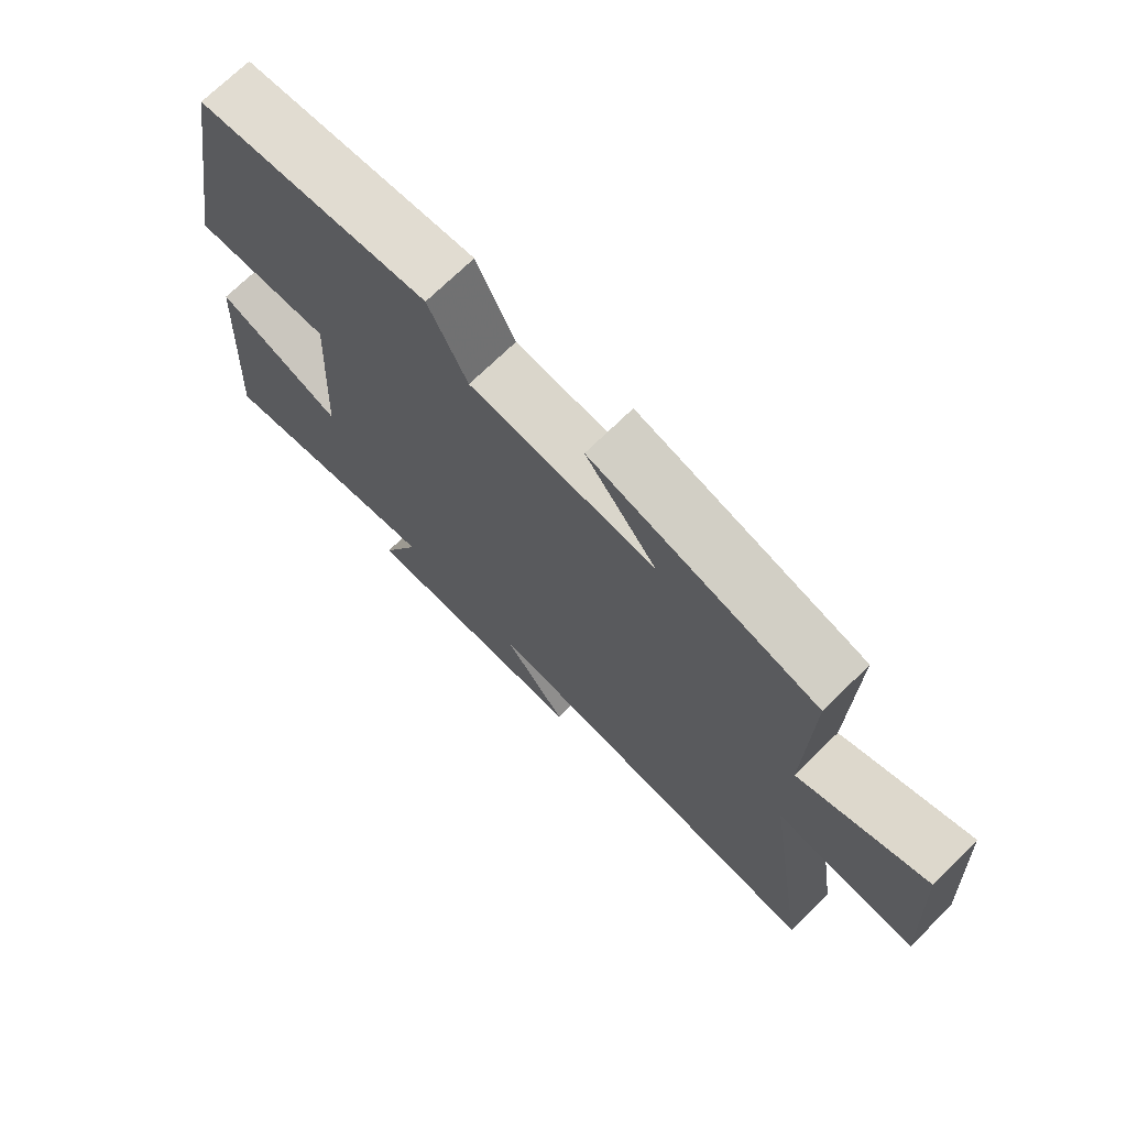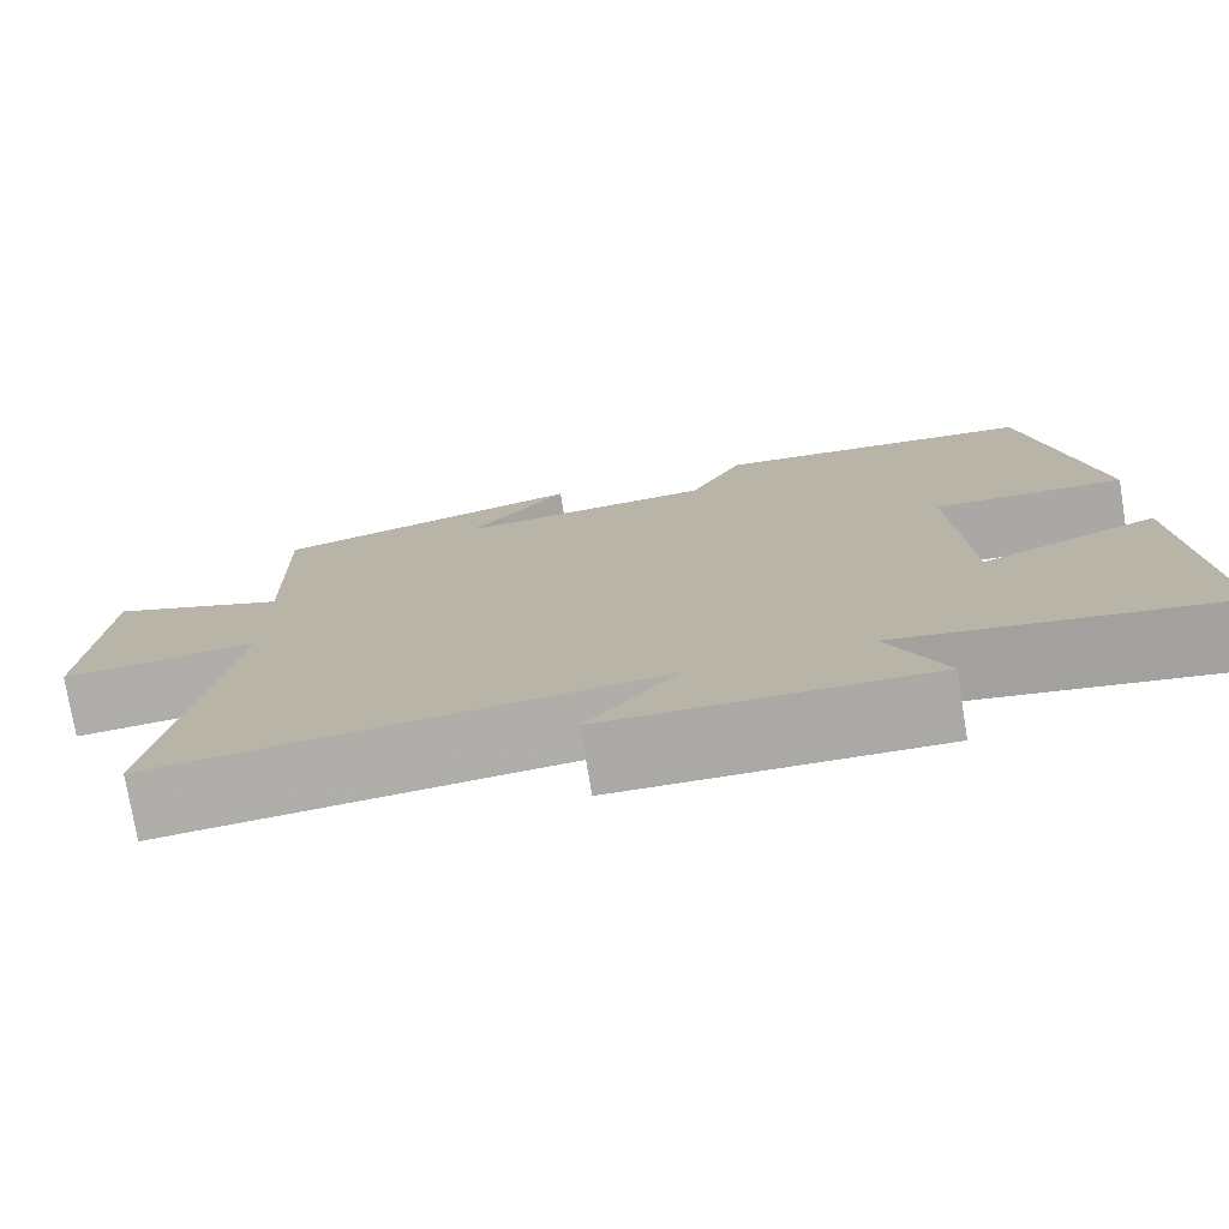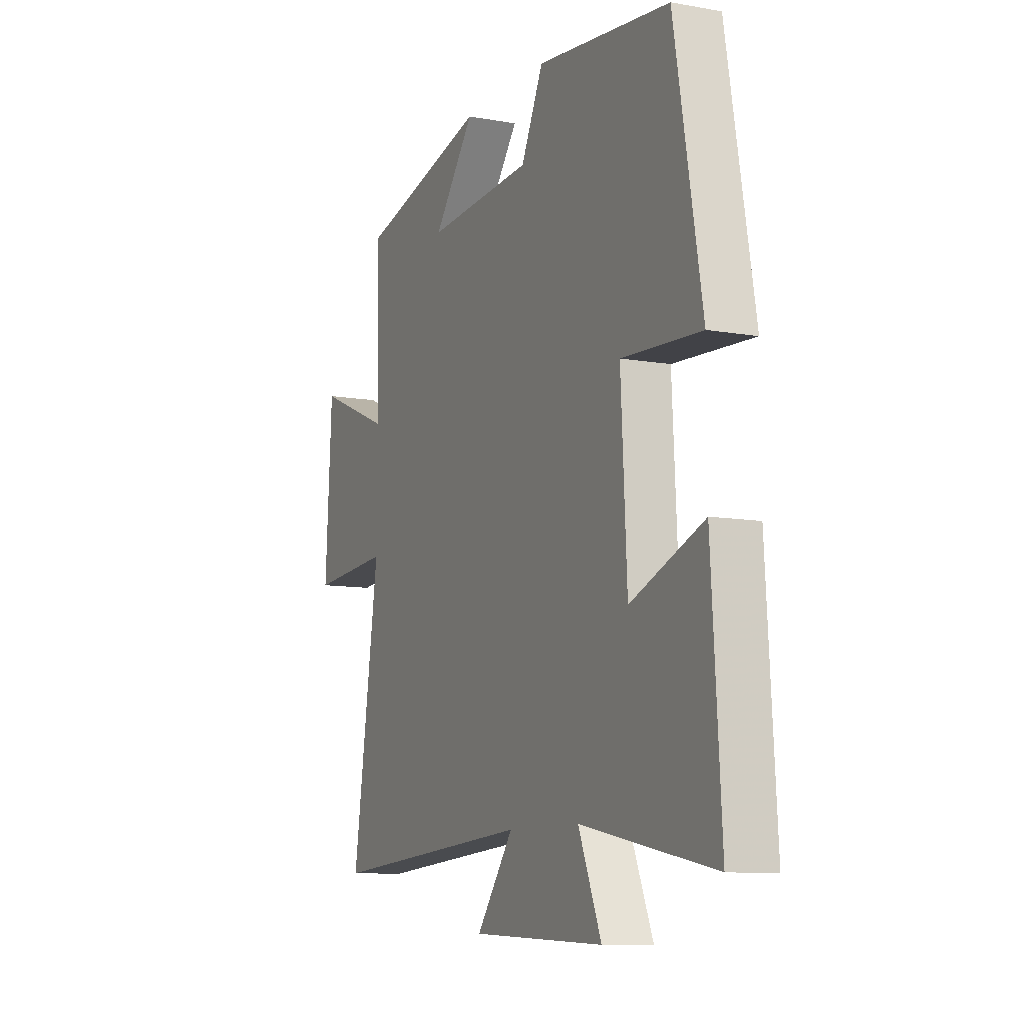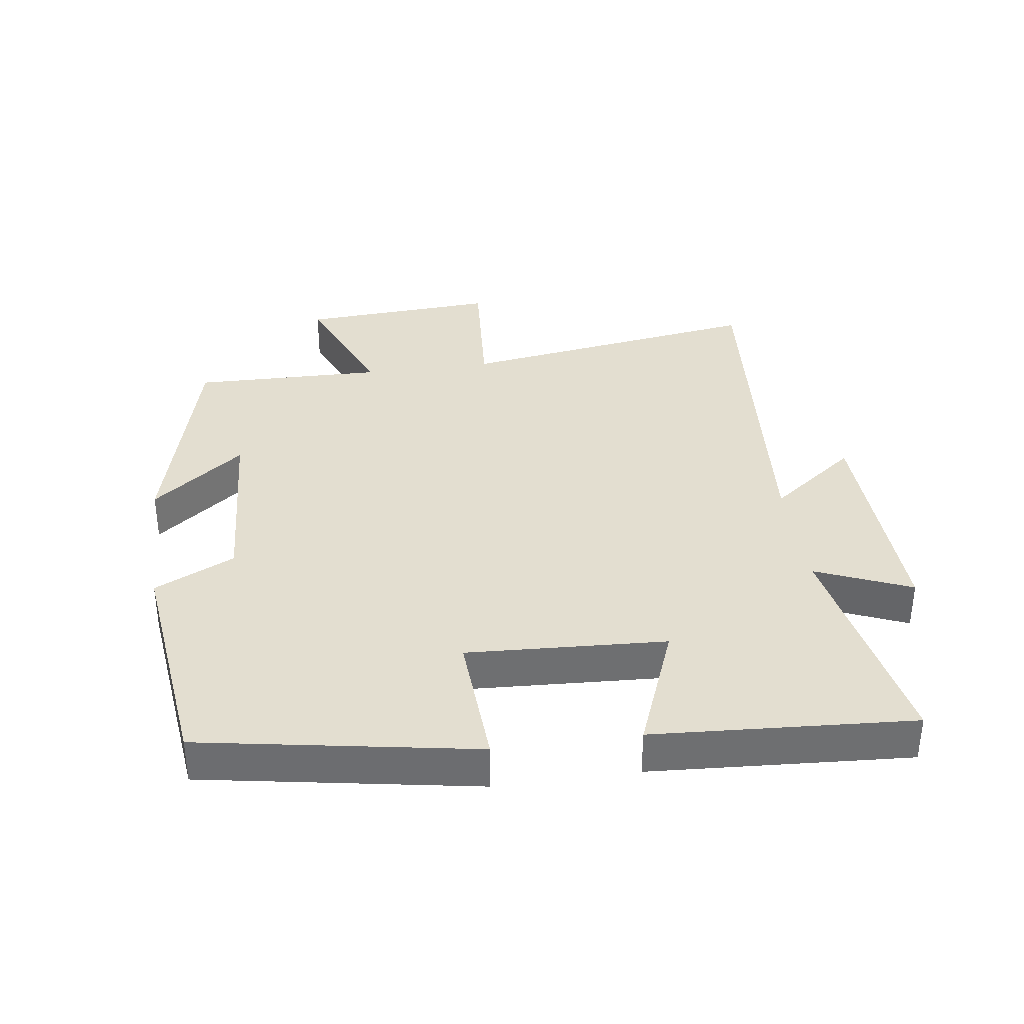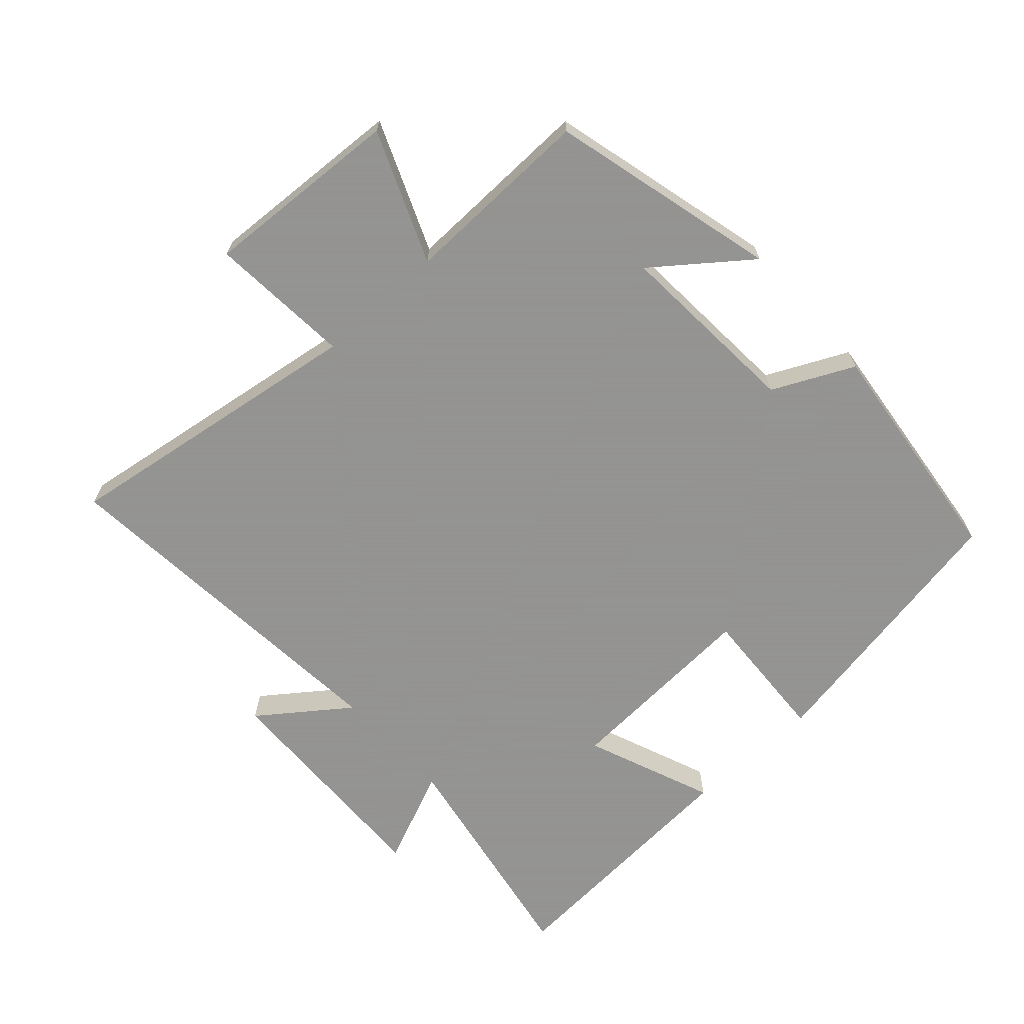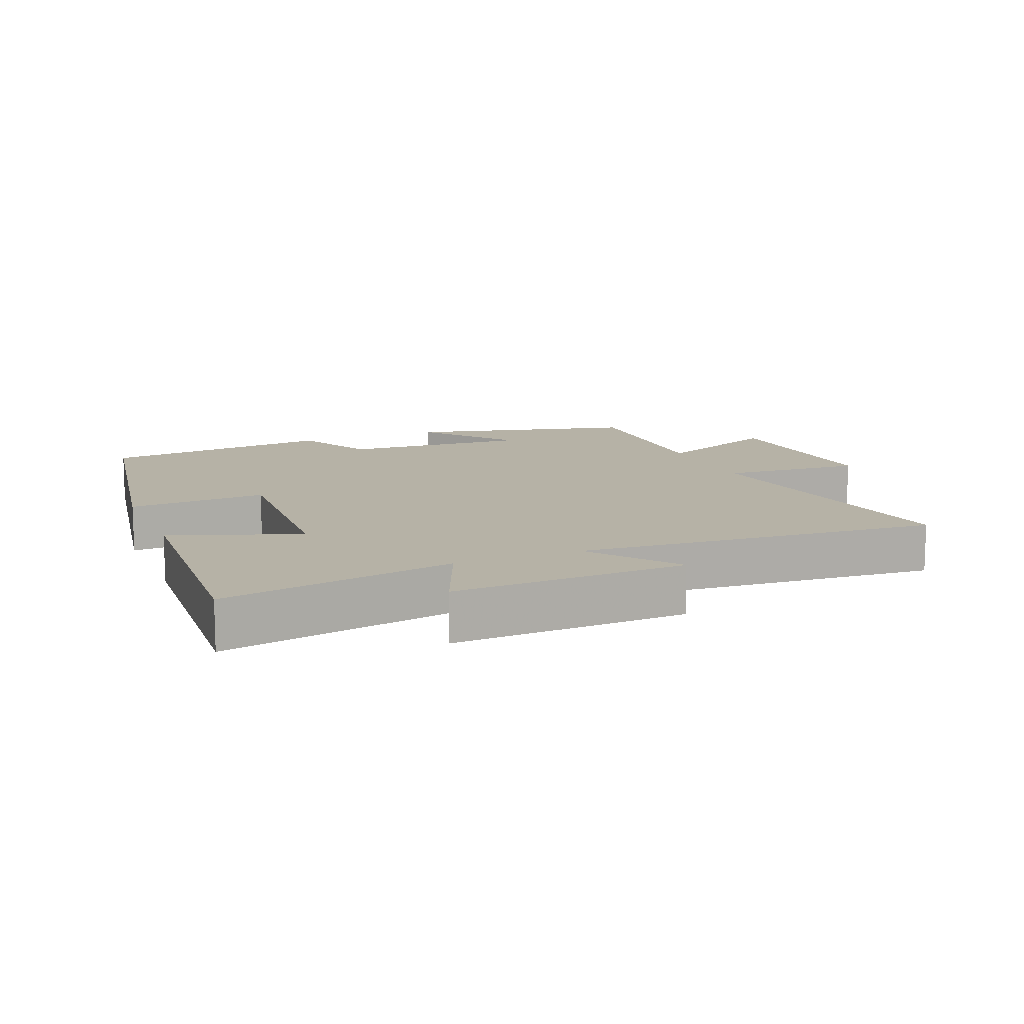
<metadata>
{"format":"obj","ext":"obj","renderer":"f3d","projection":"perspective","resolution":1024,"background":"white","views":[{"elev":71.7,"azim":-134.4,"up":"+Z"},{"elev":-76.3,"azim":9.4,"up":"+Z"},{"elev":-9.7,"azim":65.1,"up":"+Z"},{"elev":35.8,"azim":82.0,"up":"+Y"},{"elev":-66.9,"azim":-47.6,"up":"+Y"},{"elev":12.2,"azim":157.4,"up":"+Y"}]}
</metadata>
<code>
v 0.525 0.07 -0.565
v 0.171 0.07 -0.5
v 0.232 0.07 -0.644
v -0.122 0.07 -0.632
v -0.023 0.07 -0.5
v -0.571 0.07 -0.545
v -0.5 0.07 -0.079
v -0.715 0.07 -0.095
v -0.697 0.07 0.205
v -0.5 0.07 0.123
v -0.506 0.07 0.413
v -0.161 0.07 0.5
v -0.27 0.07 0.36
v 0.014 0.07 0.378
v 0.073 0.07 0.5
v 0.427 0.07 0.458
v 0.5 0.07 0.042
v 0.29 0.07 0.054
v 0.306 0.07 -0.248
v 0.5 0.07 -0.172
v 0.525 0 -0.565
v 0.171 0 -0.5
v 0.232 0 -0.644
v -0.122 0 -0.632
v -0.023 0 -0.5
v -0.571 0 -0.545
v -0.5 0 -0.079
v -0.715 0 -0.095
v -0.697 0 0.205
v -0.5 0 0.123
v -0.506 0 0.413
v -0.161 0 0.5
v -0.27 0 0.36
v 0.014 0 0.378
v 0.073 0 0.5
v 0.427 0 0.458
v 0.5 0 0.042
v 0.29 0 0.054
v 0.306 0 -0.248
v 0.5 0 -0.172
f 19 20 1 2
f 18 19 2
f 16 17 18
f 15 16 18
f 14 15 18
f 13 14 18 2
f 10 11 12 13
f 10 13 2 3
f 7 8 9 10
f 7 10 3
f 5 6 7
f 5 7 3
f 3 4 5
f 22 21 40 39
f 22 39 38
f 38 37 36
f 38 36 35
f 38 35 34
f 22 38 34 33
f 33 32 31 30
f 23 22 33 30
f 30 29 28 27
f 23 30 27
f 27 26 25
f 23 27 25
f 25 24 23
f 1 21 22 2
f 2 22 23 3
f 3 23 24 4
f 4 24 25 5
f 5 25 26 6
f 6 26 27 7
f 7 27 28 8
f 8 28 29 9
f 9 29 30 10
f 10 30 31 11
f 11 31 32 12
f 12 32 33 13
f 13 33 34 14
f 14 34 35 15
f 15 35 36 16
f 16 36 37 17
f 17 37 38 18
f 18 38 39 19
f 19 39 40 20
f 20 40 21 1

</code>
